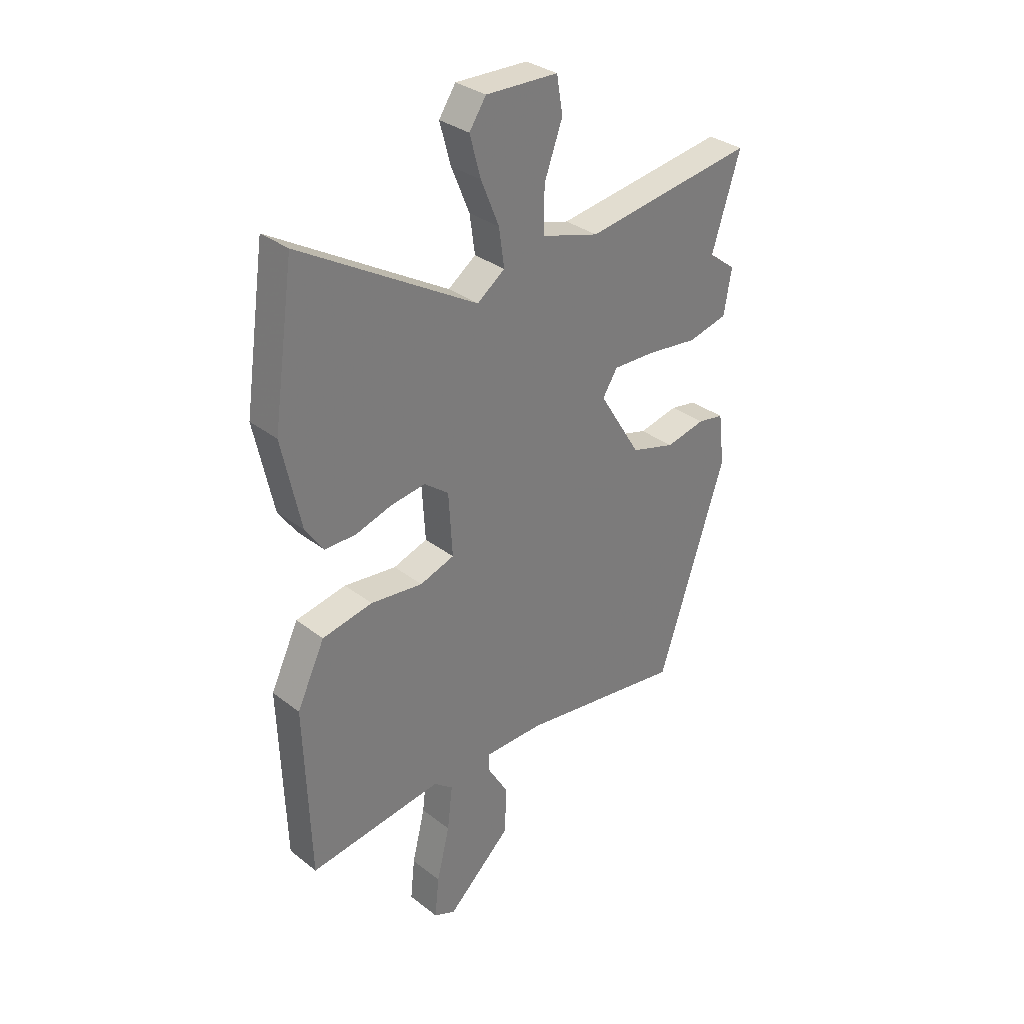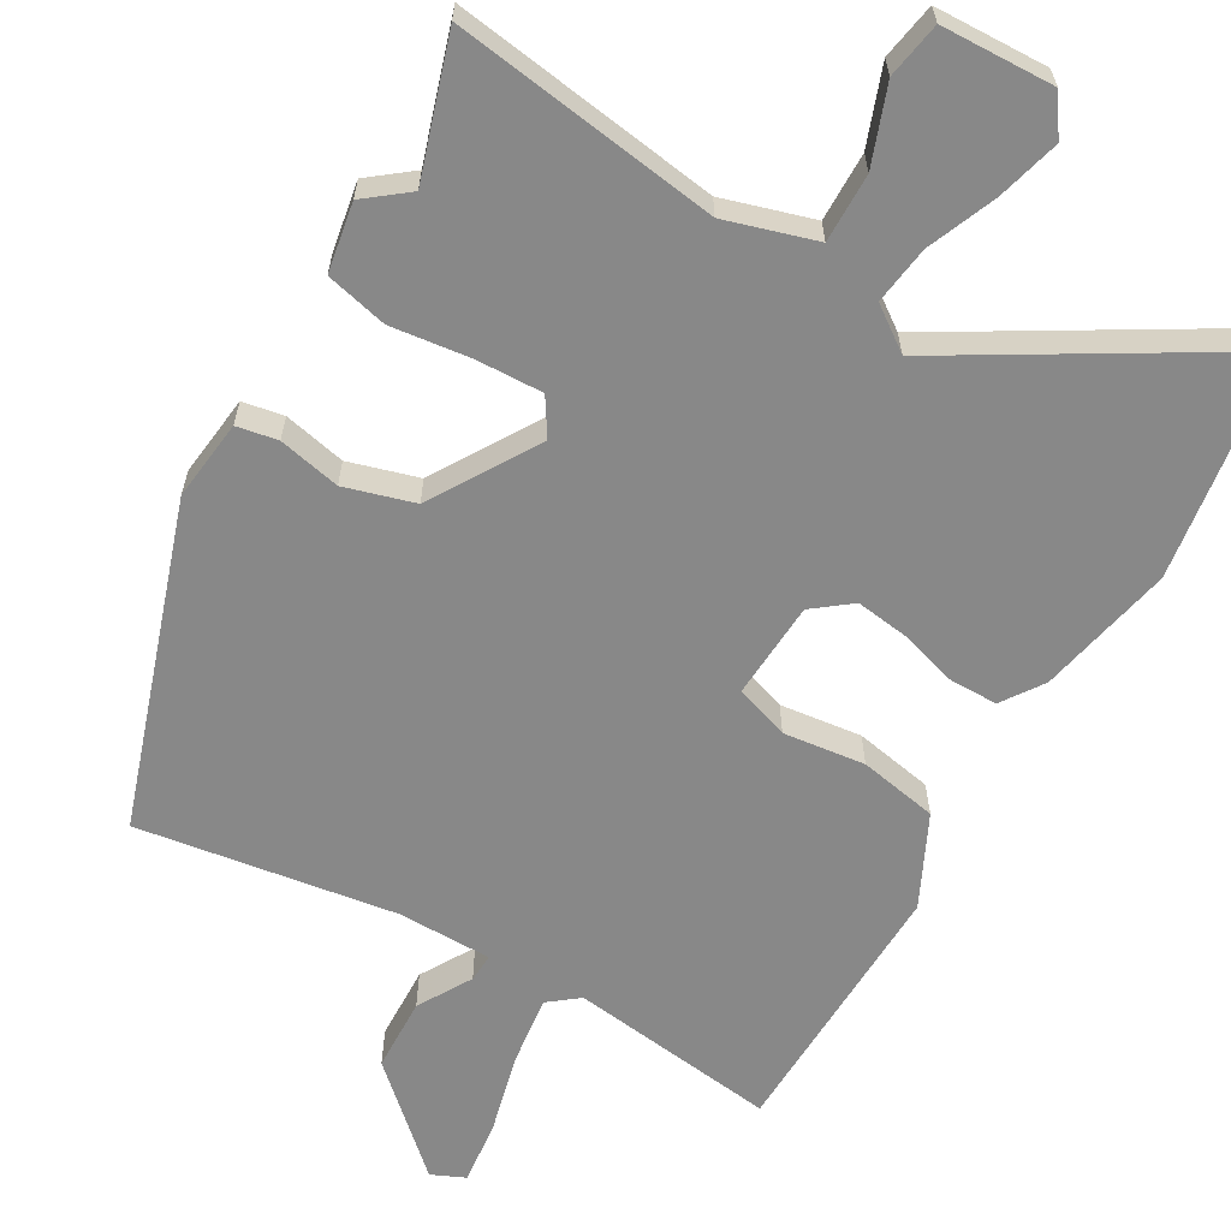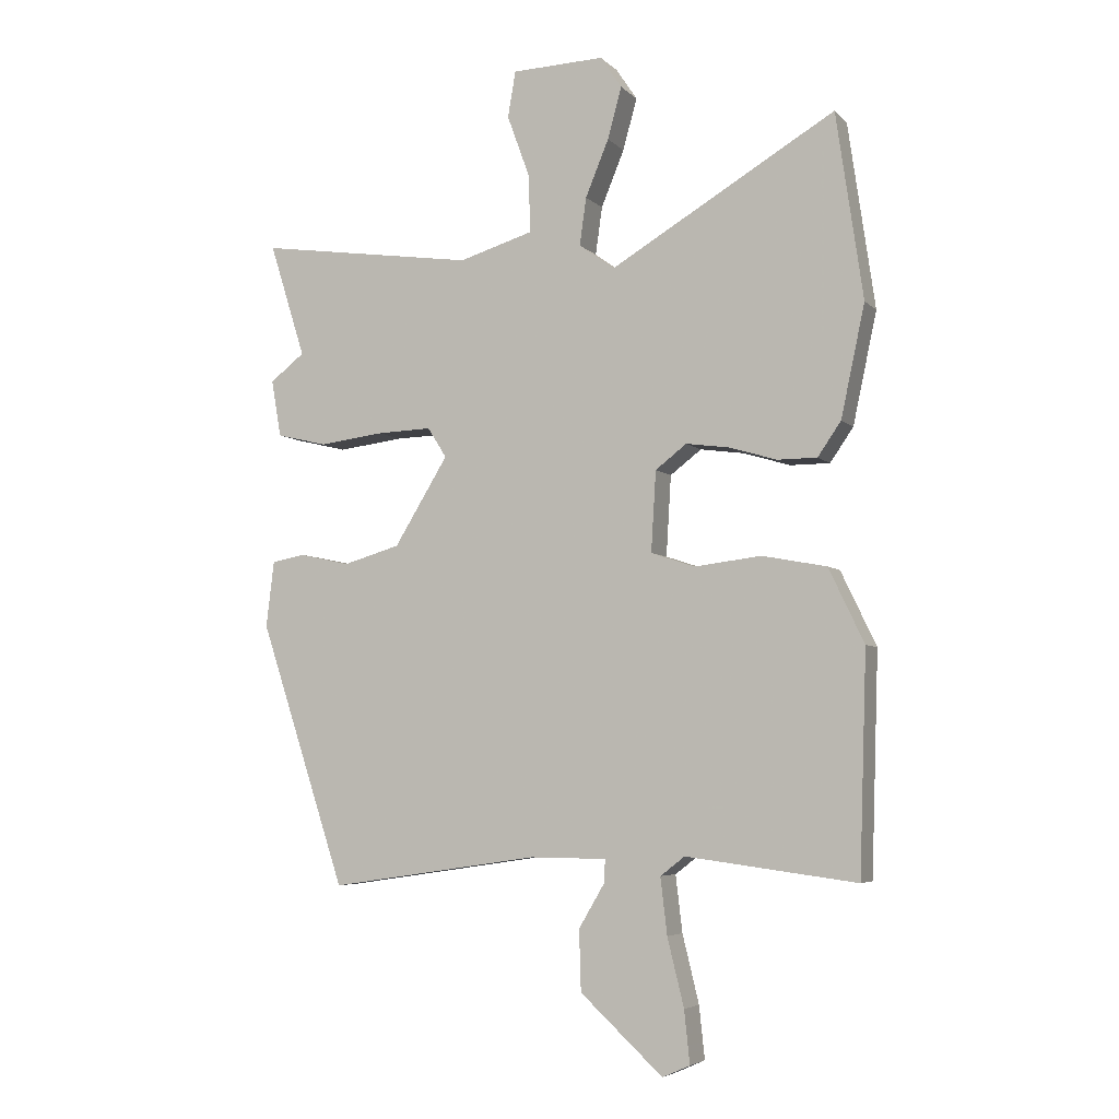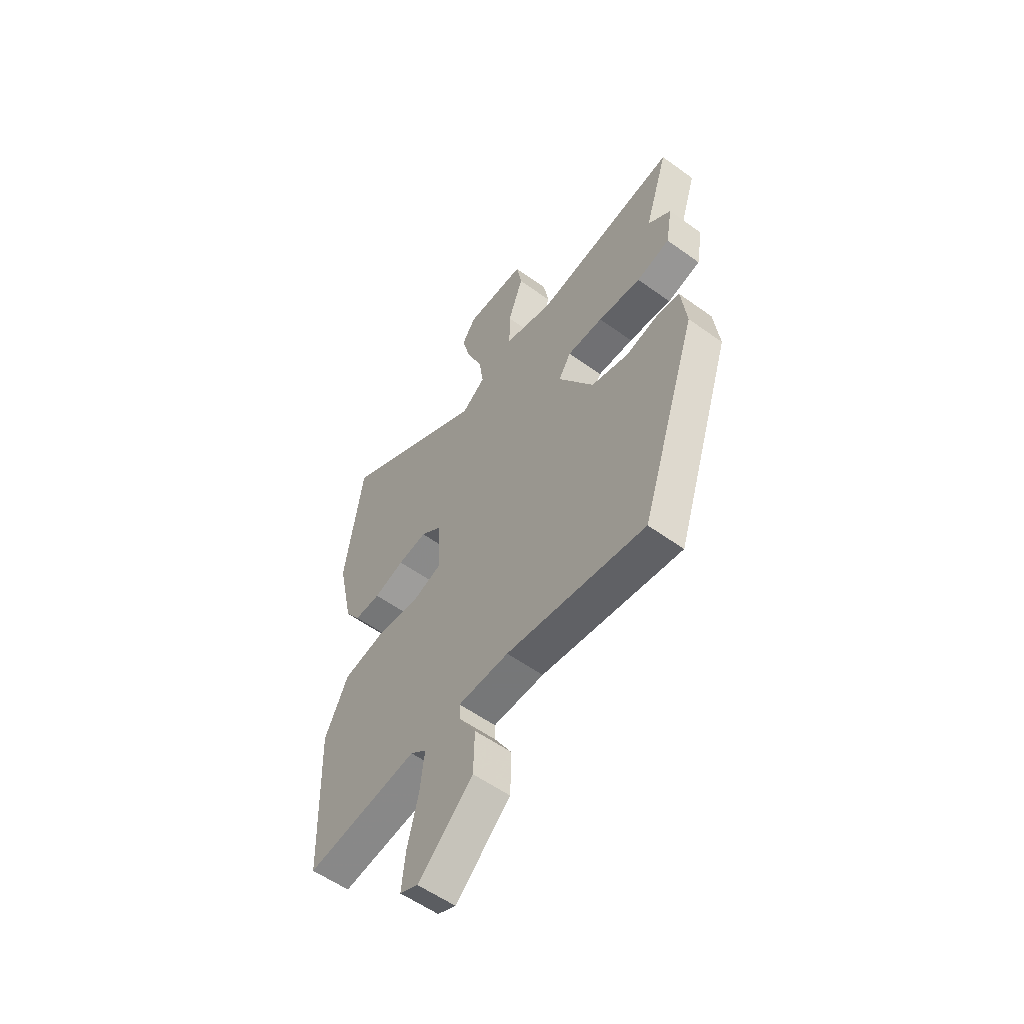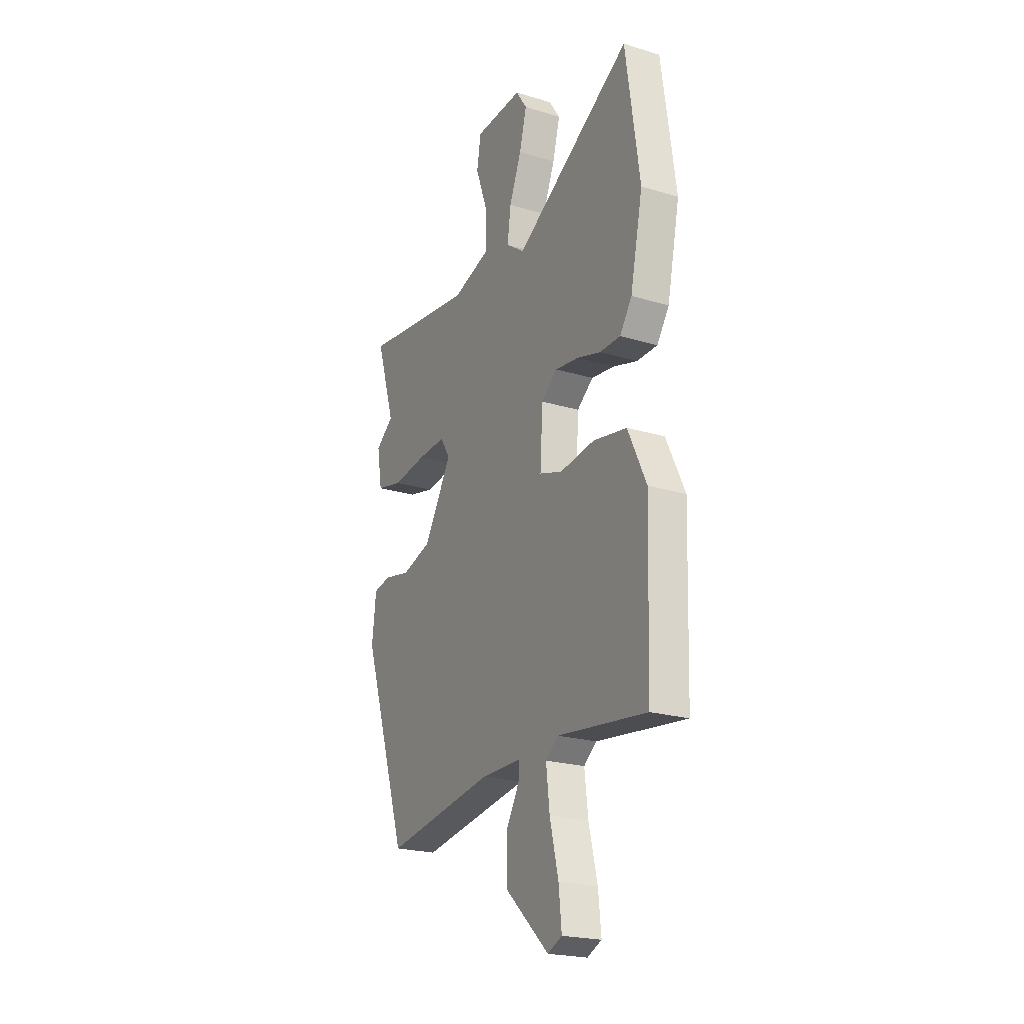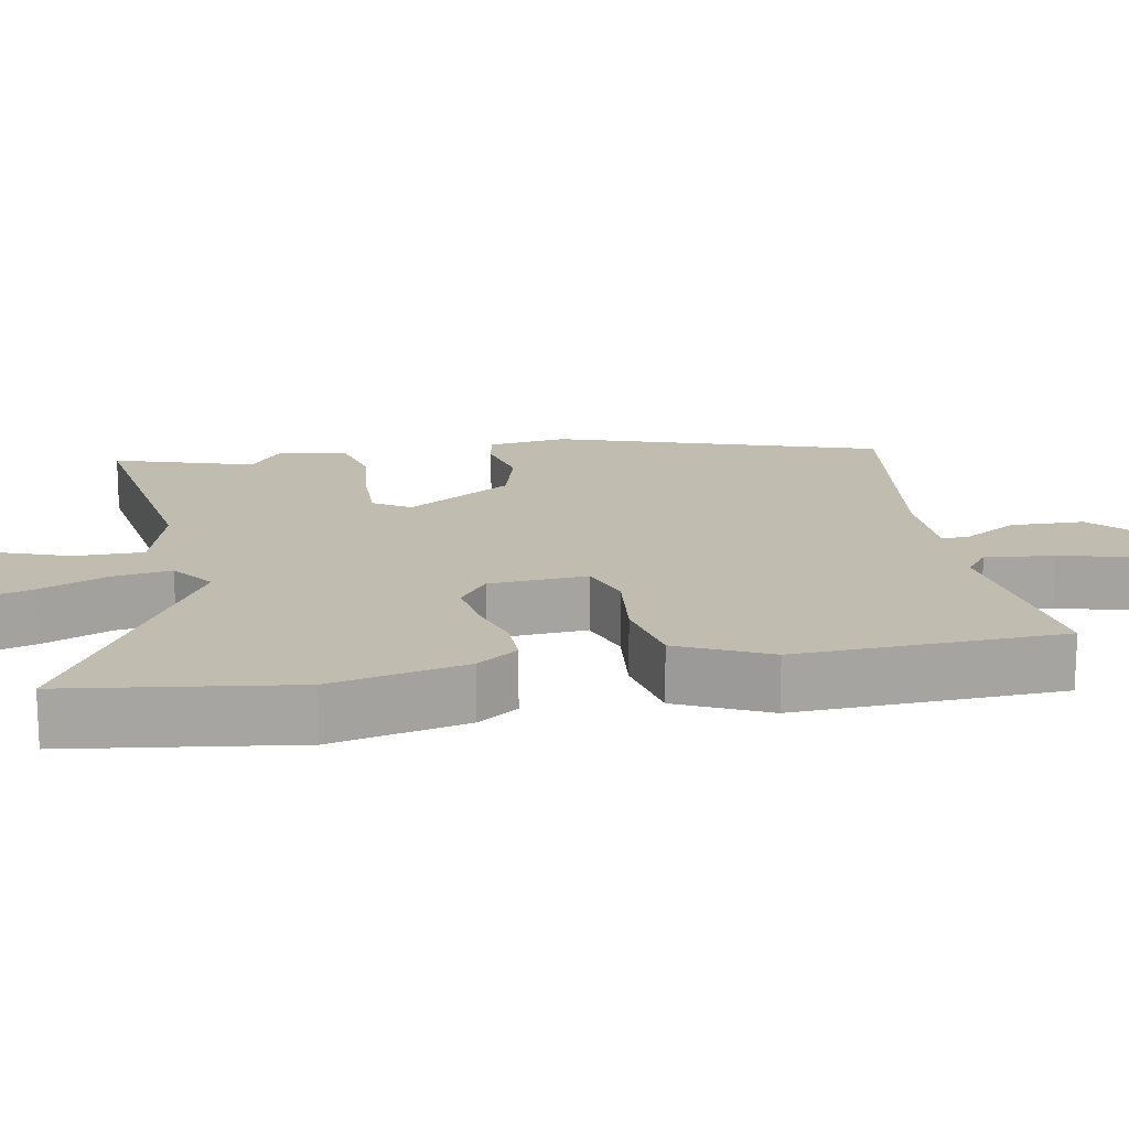
<metadata>
{"format":"obj","ext":"obj","renderer":"f3d","projection":"perspective","resolution":1024,"background":"white","views":[{"elev":32.6,"azim":136.9,"up":"+Z"},{"elev":-62.7,"azim":-29.8,"up":"+Y"},{"elev":-5.2,"azim":22.6,"up":"+Z"},{"elev":-56.7,"azim":-127.0,"up":"+Z"},{"elev":-22.3,"azim":62.4,"up":"+Z"},{"elev":16.5,"azim":79.1,"up":"+Y"}]}
</metadata>
<code>
v 0.499 0.07 -0.494
v 0.22 0.07 -0.458
v 0.18 0.07 -0.489
v 0.191 0.07 -0.581
v 0.218 0.07 -0.691
v 0.227 0.07 -0.776
v 0.182 0.07 -0.796
v 0.047 0.07 -0.672
v 0.044 0.07 -0.573
v 0.086 0.07 -0.502
v 0.088 0.07 -0.464
v -0.038 0.07 -0.463
v -0.382 0.07 -0.514
v -0.524 0.07 -0.084
v -0.511 0.07 0.024
v -0.456 0.07 0.034
v -0.373 0.07 0.016
v -0.28 0.07 0.043
v -0.192 0.07 0.186
v -0.223 0.07 0.235
v -0.312 0.07 0.232
v -0.419 0.07 0.219
v -0.502 0.07 0.239
v -0.518 0.07 0.332
v -0.461 0.07 0.376
v -0.52 0.07 0.563
v -0.163 0.07 0.511
v -0.042 0.07 0.547
v -0.043 0.07 0.639
v -0.081 0.07 0.743
v -0.068 0.07 0.818
v 0.083 0.07 0.823
v 0.118 0.07 0.771
v 0.095 0.07 0.687
v 0.057 0.07 0.595
v 0.046 0.07 0.517
v 0.104 0.07 0.475
v 0.472 0.07 0.692
v 0.516 0.07 0.389
v 0.477 0.07 0.207
v 0.439 0.07 0.152
v 0.374 0.07 0.152
v 0.298 0.07 0.175
v 0.226 0.07 0.185
v 0.175 0.07 0.146
v 0.167 0.07 0.015
v 0.239 0.07 -0.009
v 0.348 0.07 0.004
v 0.453 0.07 -0.016
v 0.511 0.07 -0.137
v 0.499 0 -0.494
v 0.22 0 -0.458
v 0.18 0 -0.489
v 0.191 0 -0.581
v 0.218 0 -0.691
v 0.227 0 -0.776
v 0.182 0 -0.796
v 0.047 0 -0.672
v 0.044 0 -0.573
v 0.086 0 -0.502
v 0.088 0 -0.464
v -0.038 0 -0.463
v -0.382 0 -0.514
v -0.524 0 -0.084
v -0.511 0 0.024
v -0.456 0 0.034
v -0.373 0 0.016
v -0.28 0 0.043
v -0.192 0 0.186
v -0.223 0 0.235
v -0.312 0 0.232
v -0.419 0 0.219
v -0.502 0 0.239
v -0.518 0 0.332
v -0.461 0 0.376
v -0.52 0 0.563
v -0.163 0 0.511
v -0.042 0 0.547
v -0.043 0 0.639
v -0.081 0 0.743
v -0.068 0 0.818
v 0.083 0 0.823
v 0.118 0 0.771
v 0.095 0 0.687
v 0.057 0 0.595
v 0.046 0 0.517
v 0.104 0 0.475
v 0.472 0 0.692
v 0.516 0 0.389
v 0.477 0 0.207
v 0.439 0 0.152
v 0.374 0 0.152
v 0.298 0 0.175
v 0.226 0 0.185
v 0.175 0 0.146
v 0.167 0 0.015
v 0.239 0 -0.009
v 0.348 0 0.004
v 0.453 0 -0.016
v 0.511 0 -0.137
f 50 1 2
f 49 50 2
f 48 49 2
f 47 48 2
f 46 47 2 3
f 41 42 43
f 40 41 43
f 39 40 43
f 38 39 43
f 37 38 43
f 36 37 43 44
f 33 34 35
f 32 33 35
f 31 32 35
f 30 31 35
f 29 30 35
f 28 29 35 36
f 36 44 45
f 28 36 45
f 27 28 45
f 23 24 25
f 22 23 25
f 21 22 25
f 25 26 27
f 21 25 27
f 20 21 27
f 15 16 17
f 14 15 17
f 13 14 17
f 12 13 17
f 11 12 17 18
f 8 9 10
f 7 8 10
f 6 7 10
f 5 6 10
f 4 5 10
f 3 4 10 11
f 11 18 19
f 3 11 19
f 46 3 19
f 27 45 46
f 20 27 46
f 19 20 46
f 52 51 100
f 52 100 99
f 52 99 98
f 52 98 97
f 53 52 97 96
f 93 92 91
f 93 91 90
f 93 90 89
f 93 89 88
f 93 88 87
f 94 93 87 86
f 85 84 83
f 85 83 82
f 85 82 81
f 85 81 80
f 85 80 79
f 86 85 79 78
f 95 94 86
f 95 86 78
f 95 78 77
f 75 74 73
f 75 73 72
f 75 72 71
f 77 76 75
f 77 75 71
f 77 71 70
f 67 66 65
f 67 65 64
f 67 64 63
f 67 63 62
f 68 67 62 61
f 60 59 58
f 60 58 57
f 60 57 56
f 60 56 55
f 60 55 54
f 61 60 54 53
f 69 68 61
f 69 61 53
f 69 53 96
f 96 95 77
f 96 77 70
f 96 70 69
f 1 51 52 2
f 2 52 53 3
f 3 53 54 4
f 4 54 55 5
f 5 55 56 6
f 6 56 57 7
f 7 57 58 8
f 8 58 59 9
f 9 59 60 10
f 10 60 61 11
f 11 61 62 12
f 12 62 63 13
f 13 63 64 14
f 14 64 65 15
f 15 65 66 16
f 16 66 67 17
f 17 67 68 18
f 18 68 69 19
f 19 69 70 20
f 20 70 71 21
f 21 71 72 22
f 22 72 73 23
f 23 73 74 24
f 24 74 75 25
f 25 75 76 26
f 26 76 77 27
f 27 77 78 28
f 28 78 79 29
f 29 79 80 30
f 30 80 81 31
f 31 81 82 32
f 32 82 83 33
f 33 83 84 34
f 34 84 85 35
f 35 85 86 36
f 36 86 87 37
f 37 87 88 38
f 38 88 89 39
f 39 89 90 40
f 40 90 91 41
f 41 91 92 42
f 42 92 93 43
f 43 93 94 44
f 44 94 95 45
f 45 95 96 46
f 46 96 97 47
f 47 97 98 48
f 48 98 99 49
f 49 99 100 50
f 50 100 51 1

</code>
